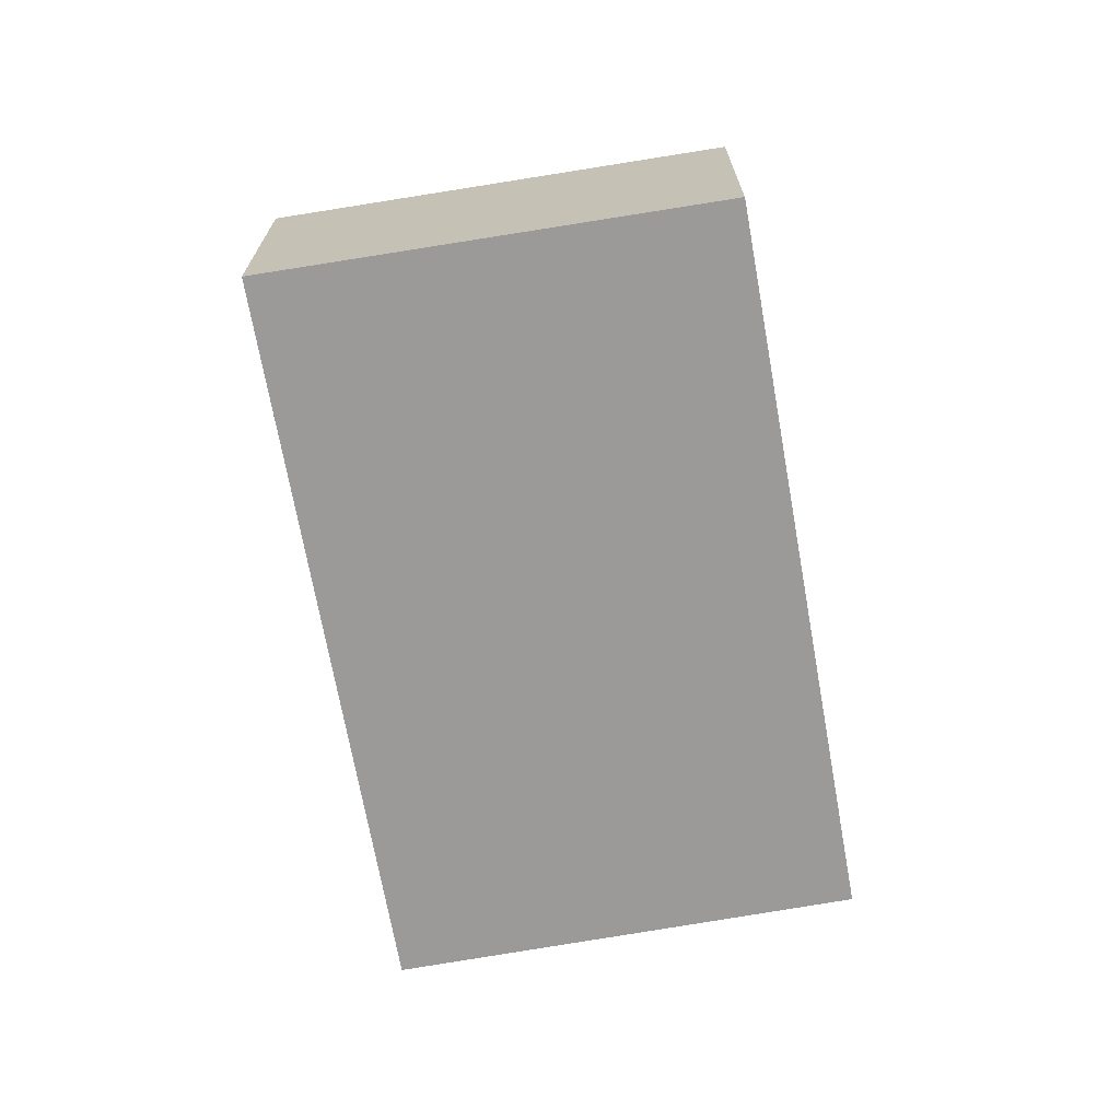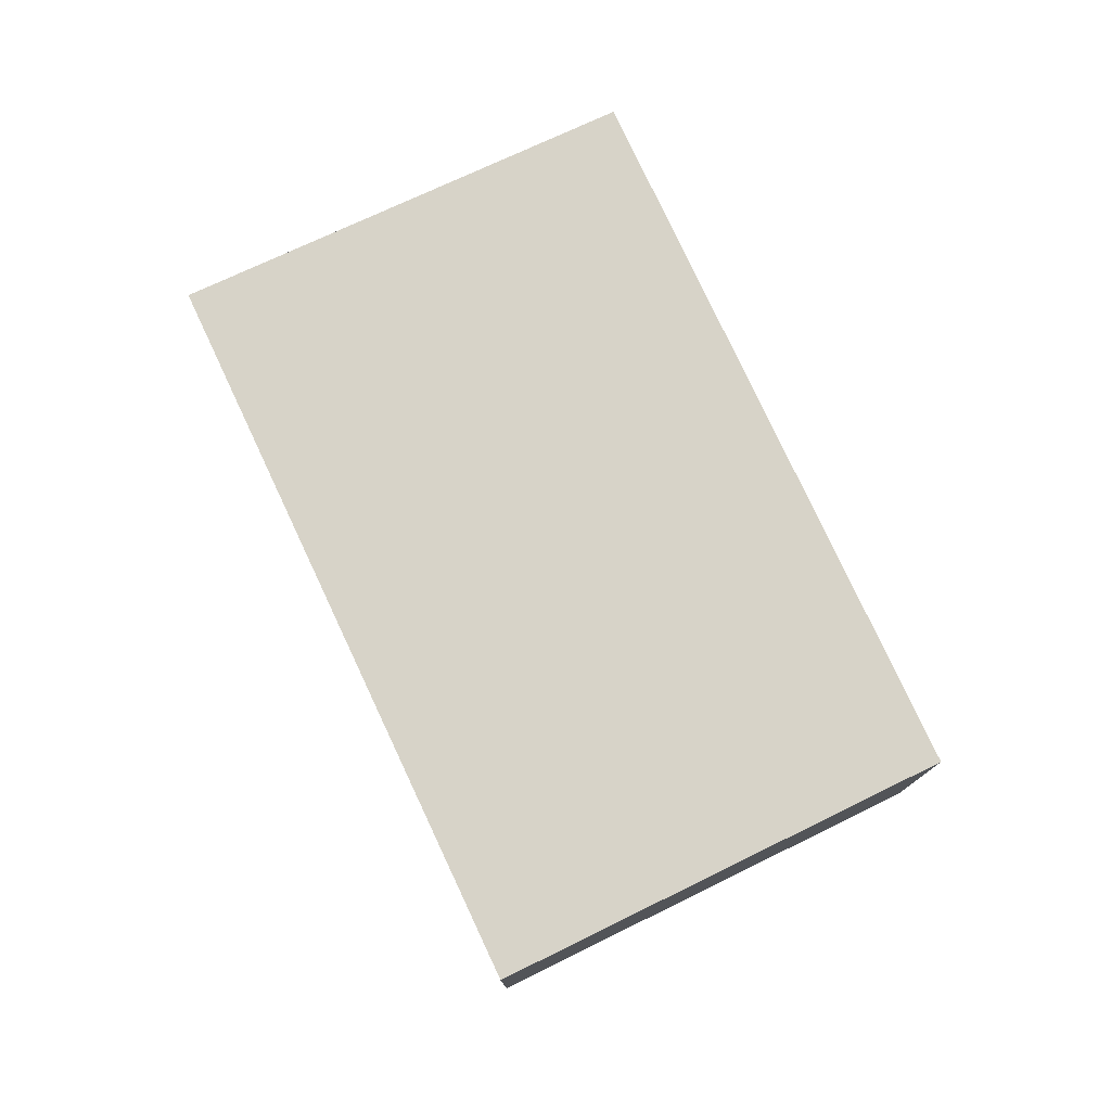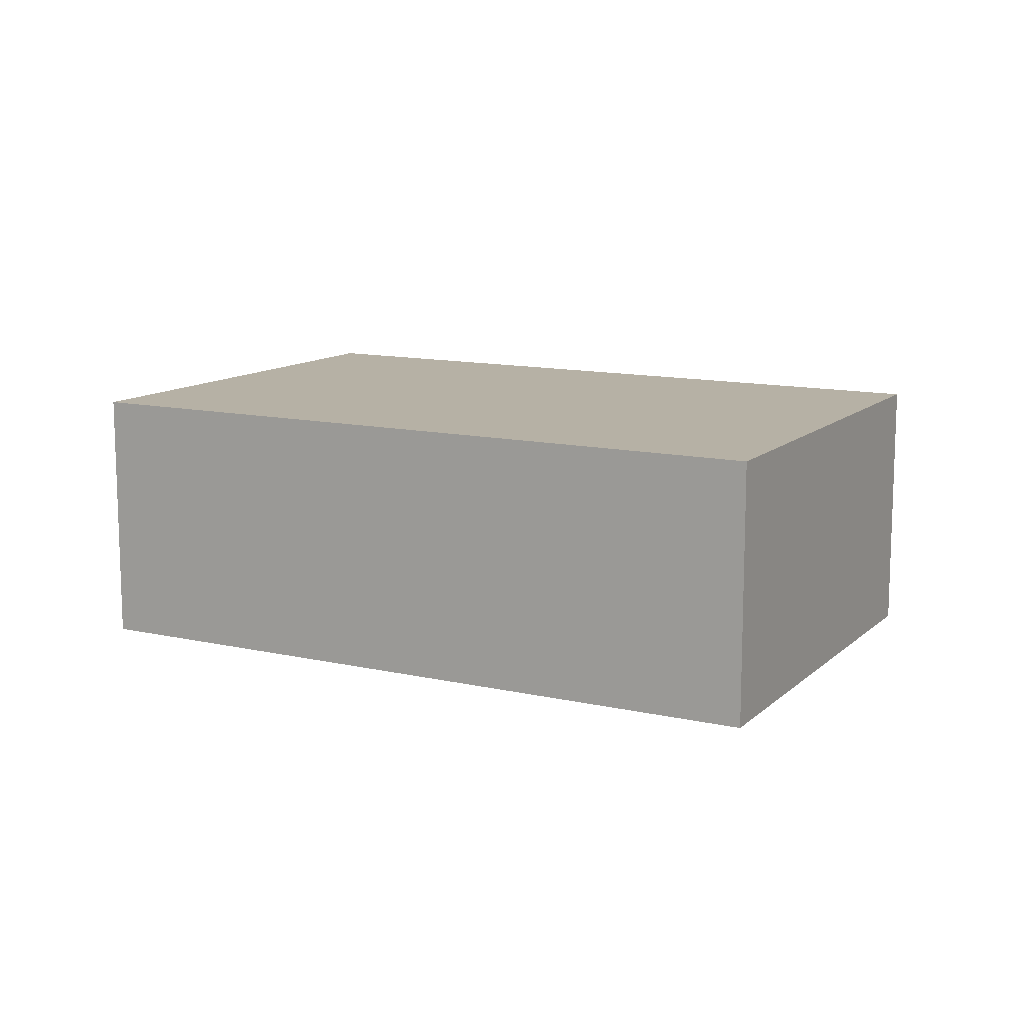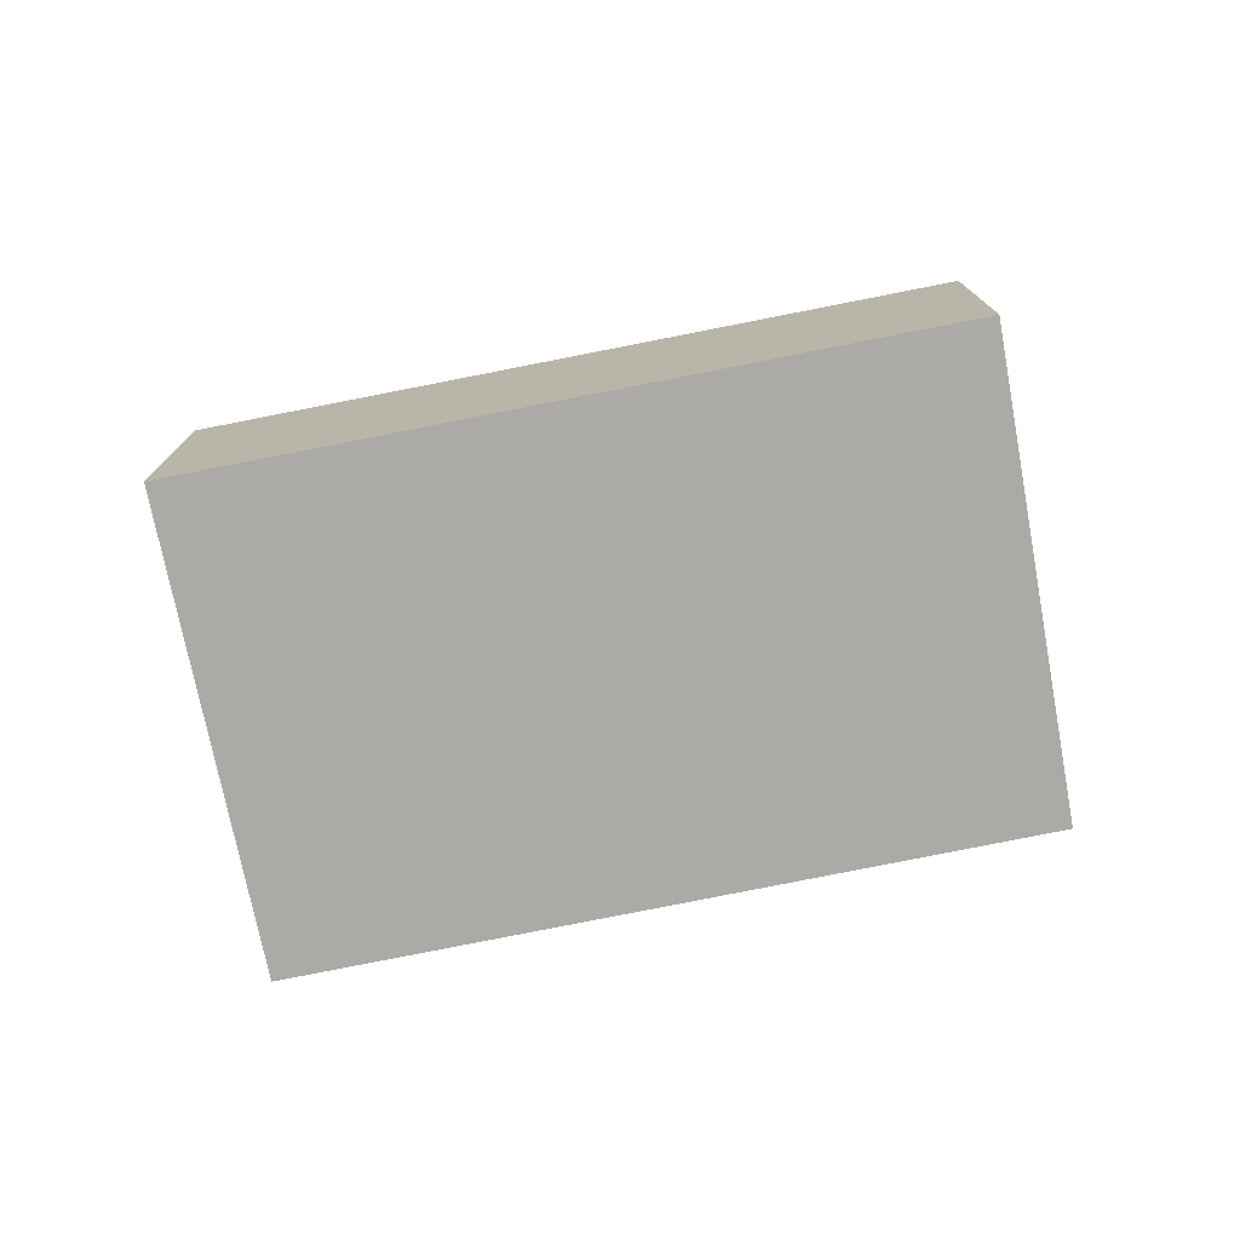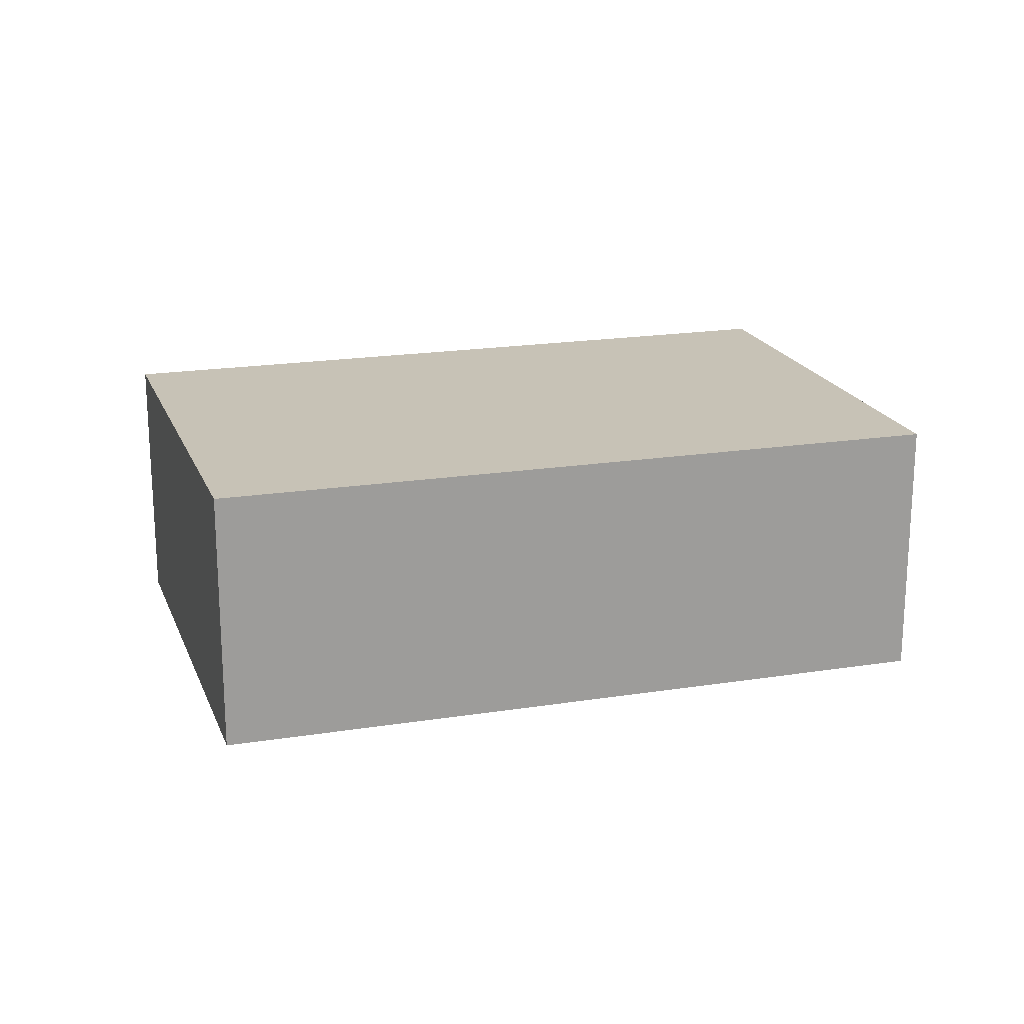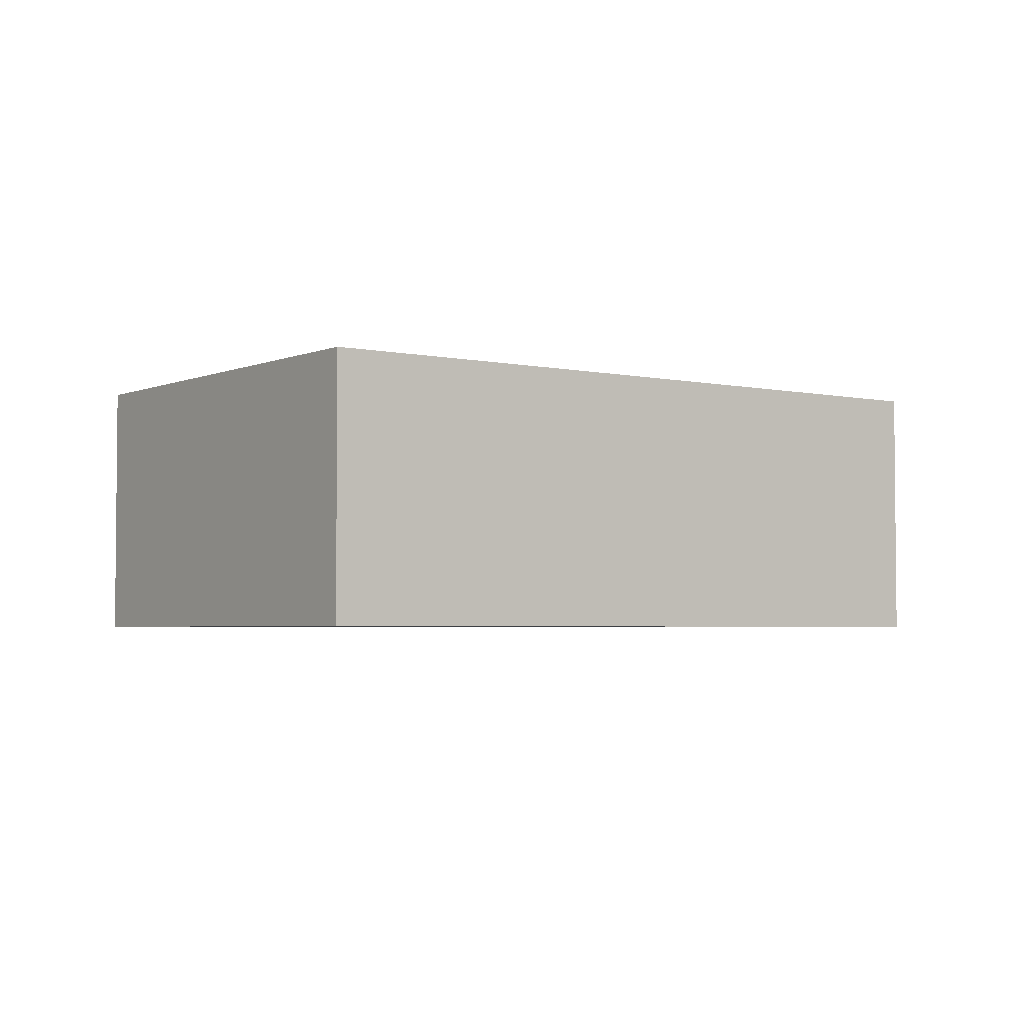
<metadata>
{"format":"obj","ext":"obj","renderer":"f3d","projection":"perspective","resolution":1024,"background":"white","views":[{"elev":-69.3,"azim":-55.8,"up":"+Y"},{"elev":77.1,"azim":-90.9,"up":"+Y"},{"elev":12.0,"azim":-127.2,"up":"+Y"},{"elev":-75.7,"azim":-144.6,"up":"+Y"},{"elev":19.3,"azim":7.4,"up":"+Y"},{"elev":-3.4,"azim":167.8,"up":"+Y"}]}
</metadata>
<code>
v  0 1.91 1.17e-16
v  6.451 1.91 0.921
v  5.033 1.91 -2.269
v  1.467 1.91 3.13
v  6.451 -5.64e-17 0.921
v  5.033 1.389e-16 -2.269
v  0 0 0
v  1.467 -1.917e-16 3.13
g defaultobject
f 1 2 3
f 2 1 4
f 5 3 2
f 3 5 6
f 6 1 3
f 1 6 7
f 7 4 1
f 4 7 8
f 8 2 4
f 2 8 5
f 8 6 5
f 6 8 7

</code>
